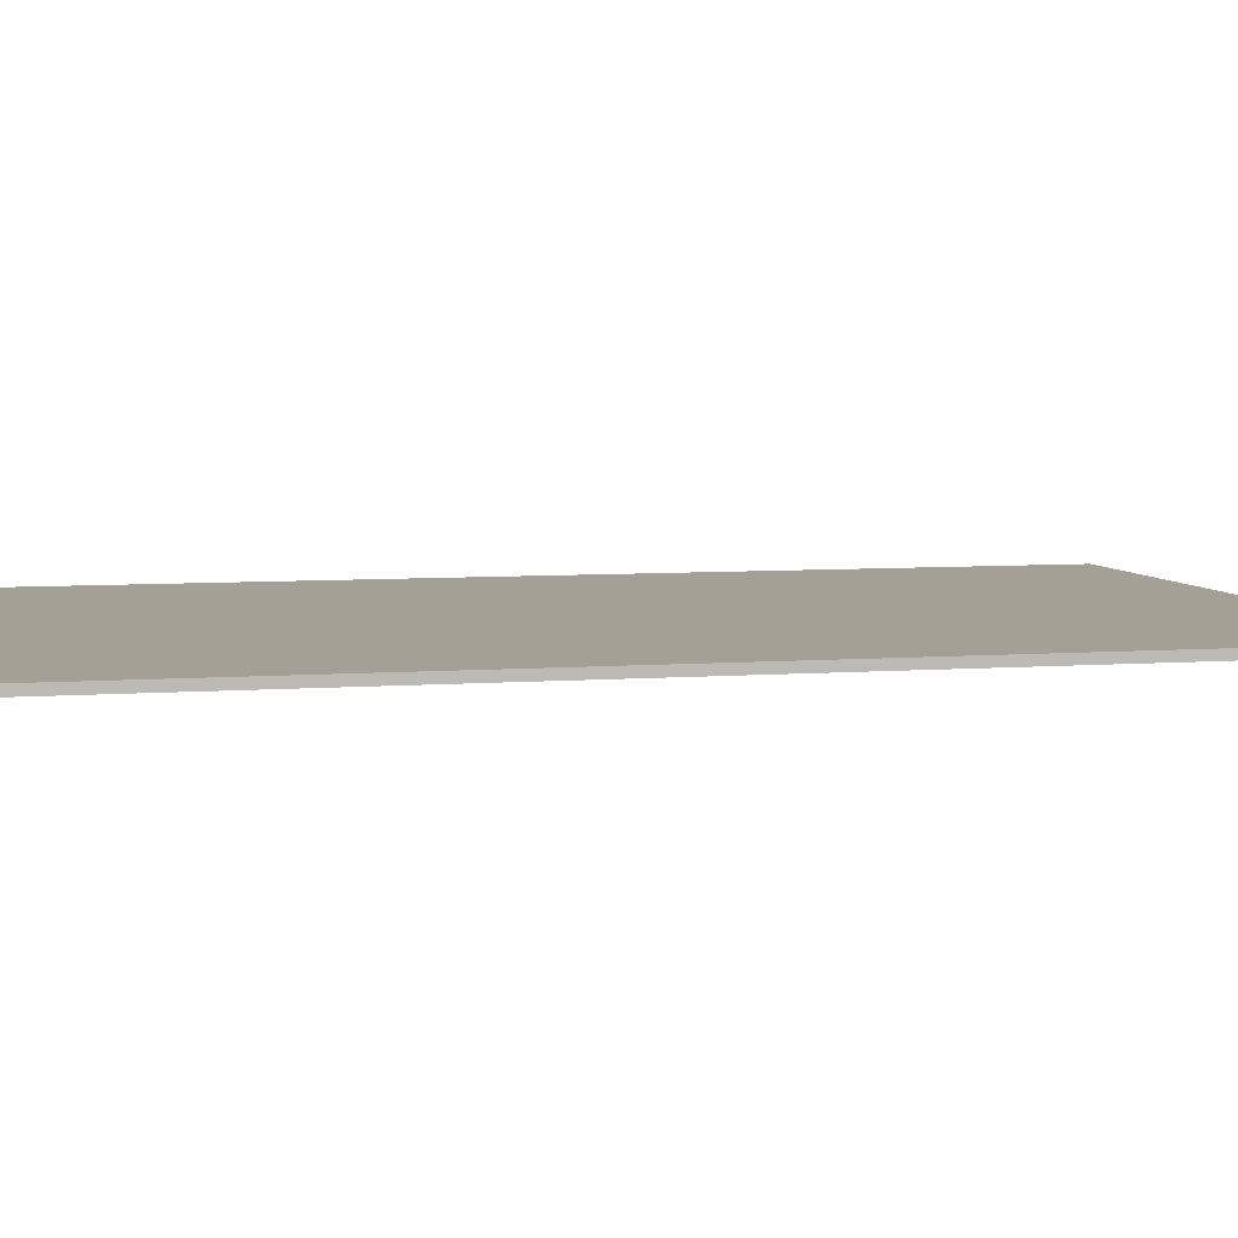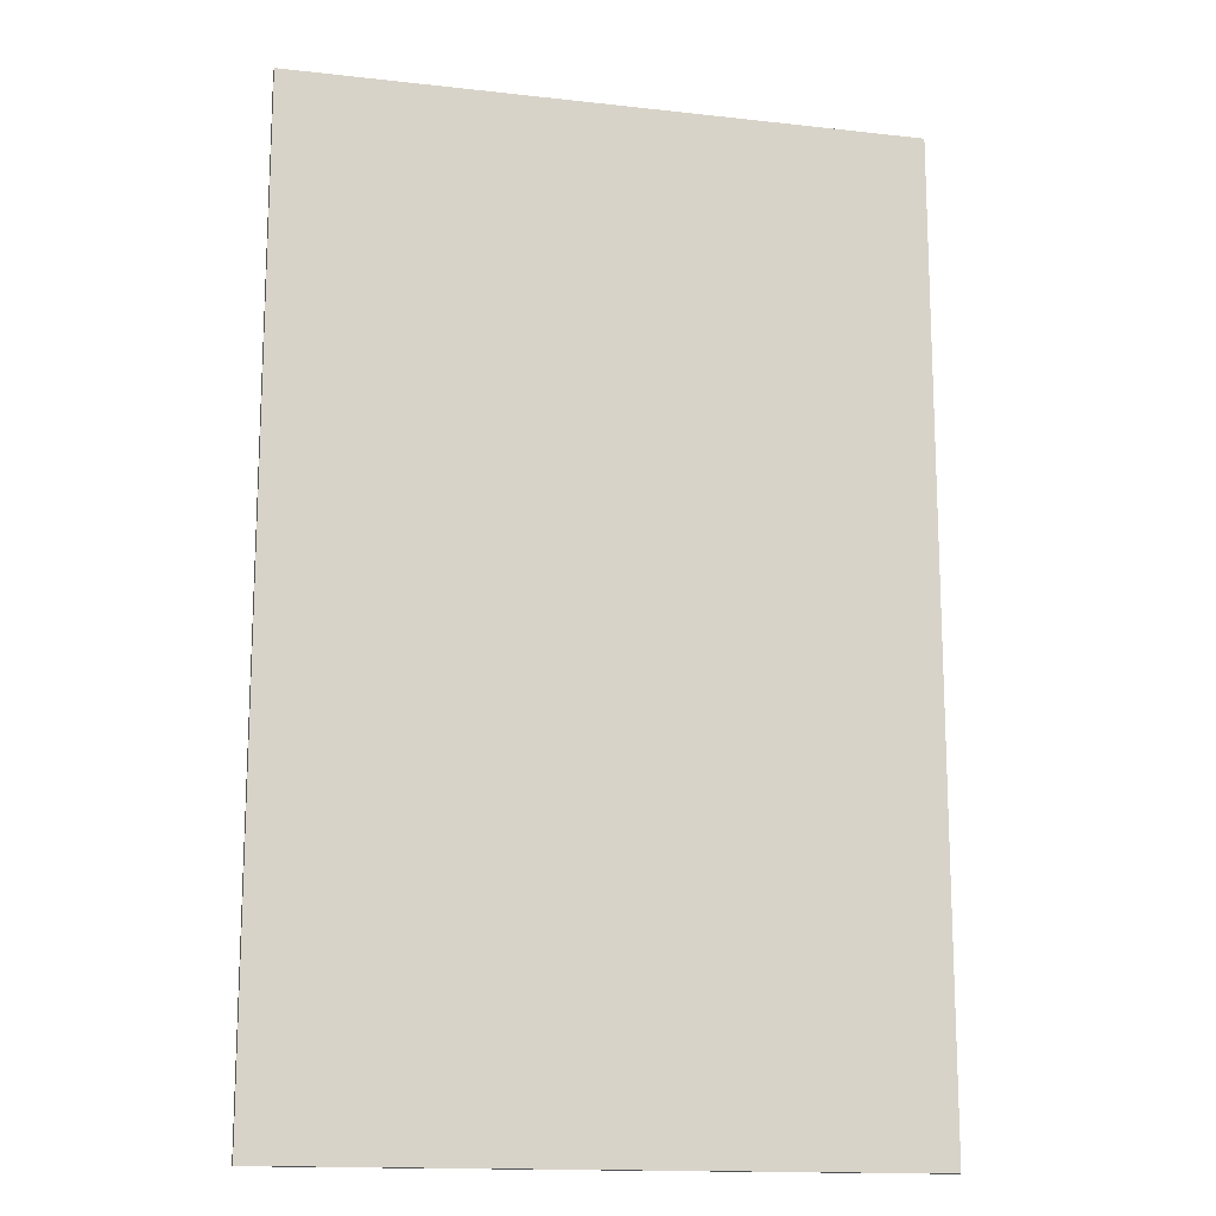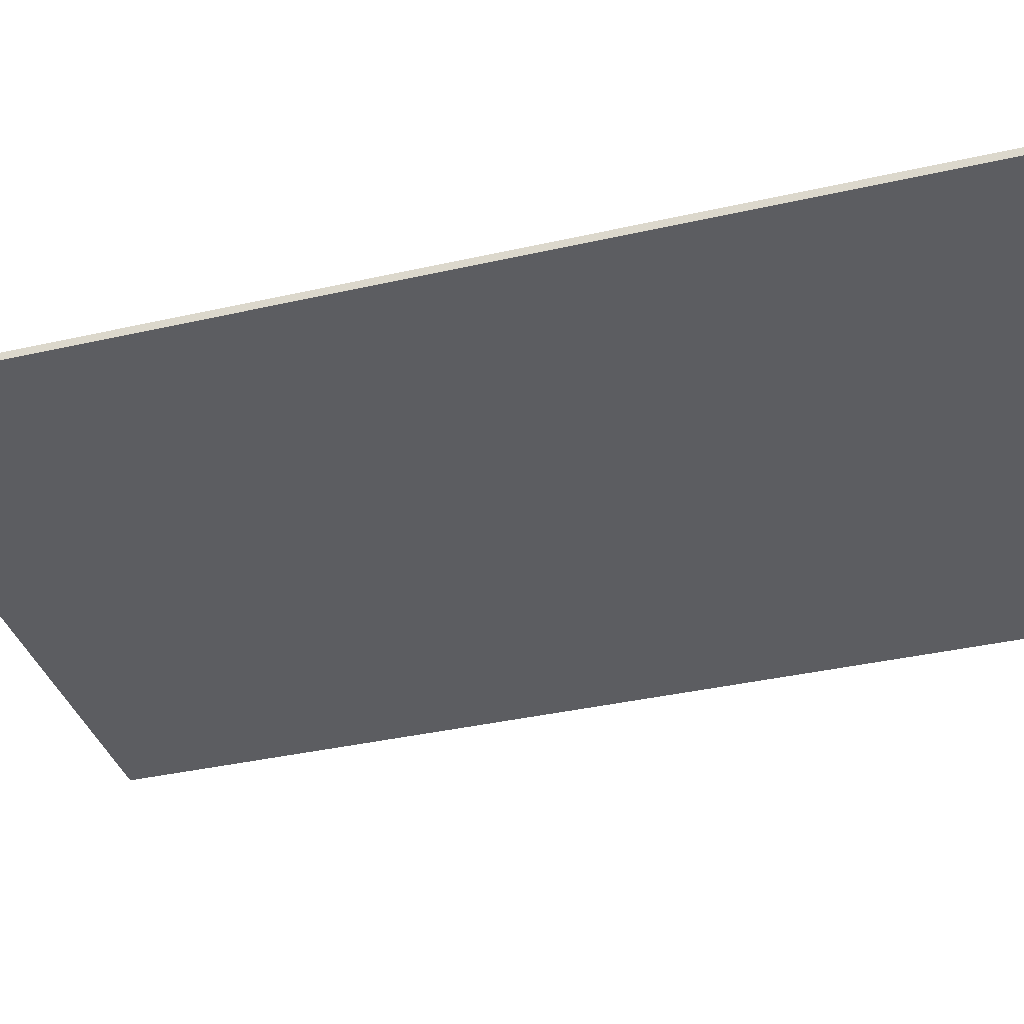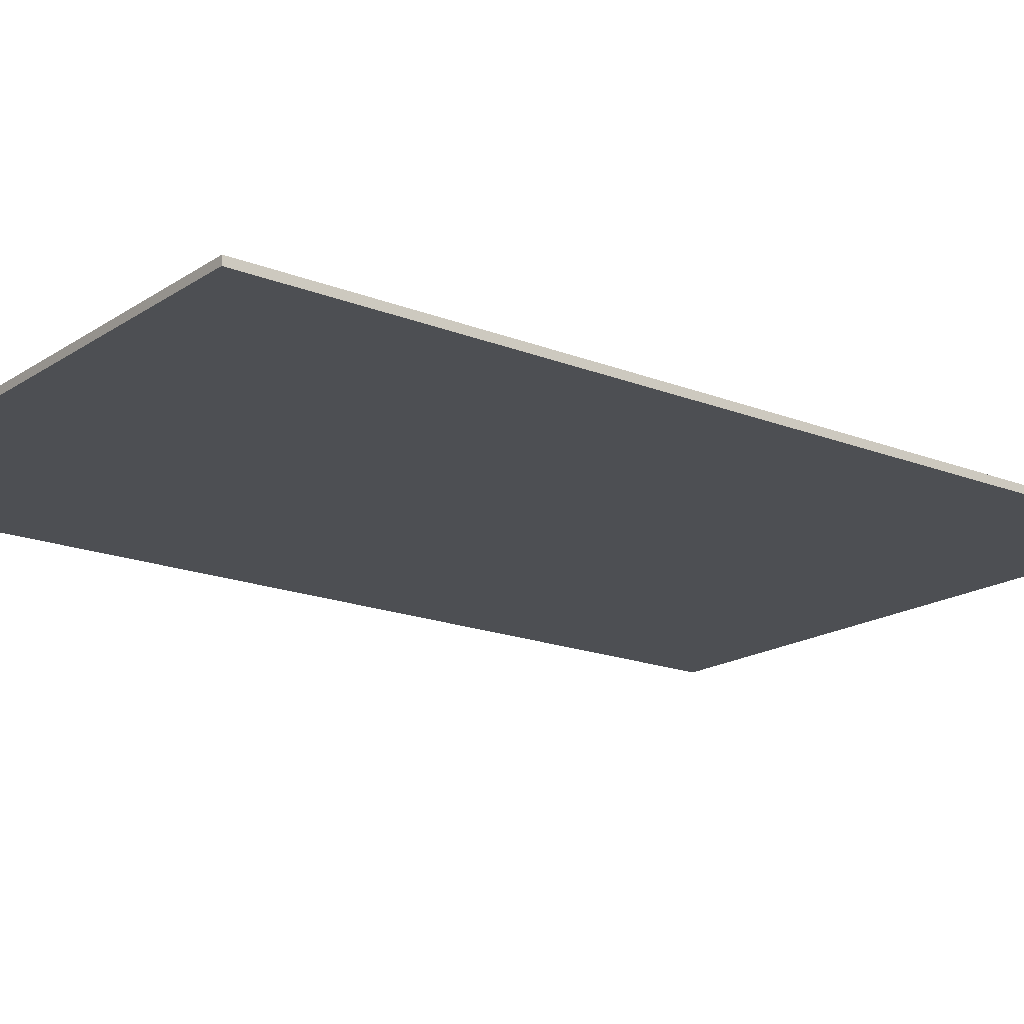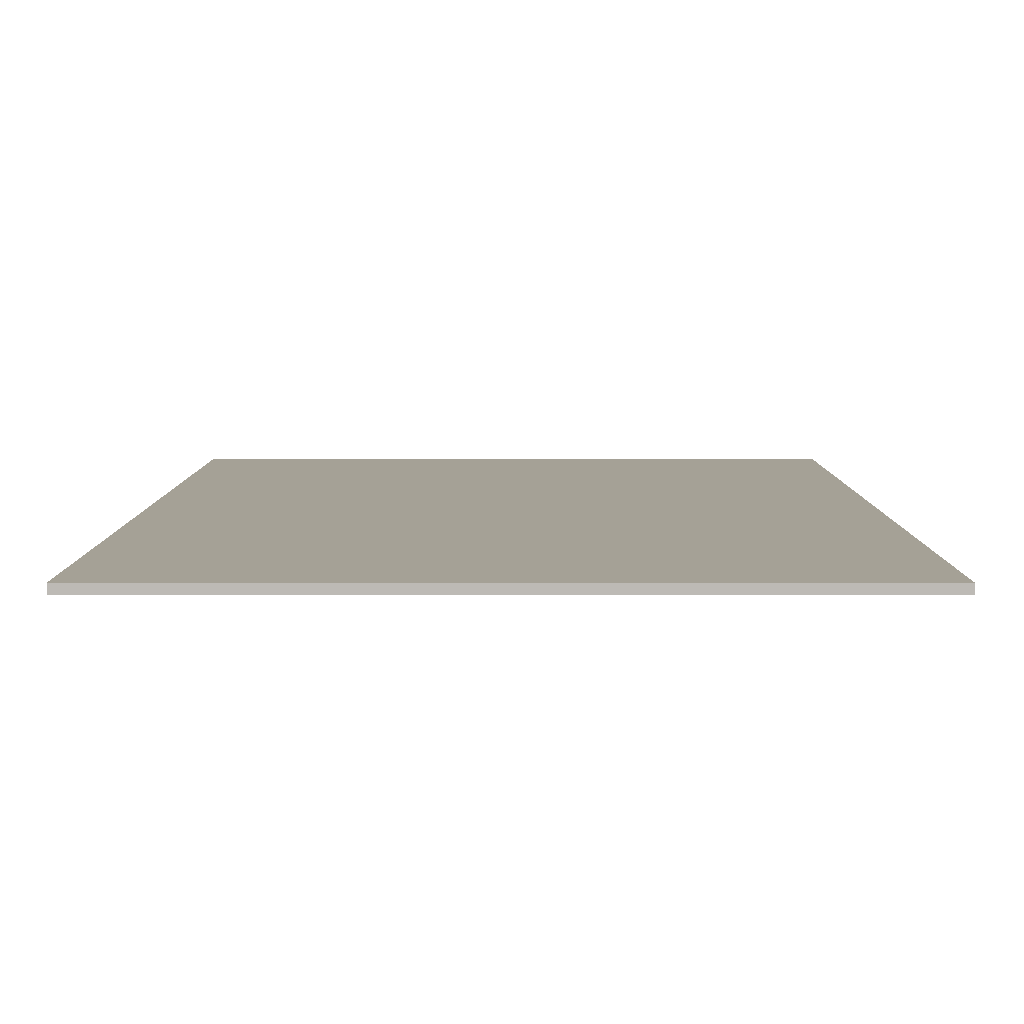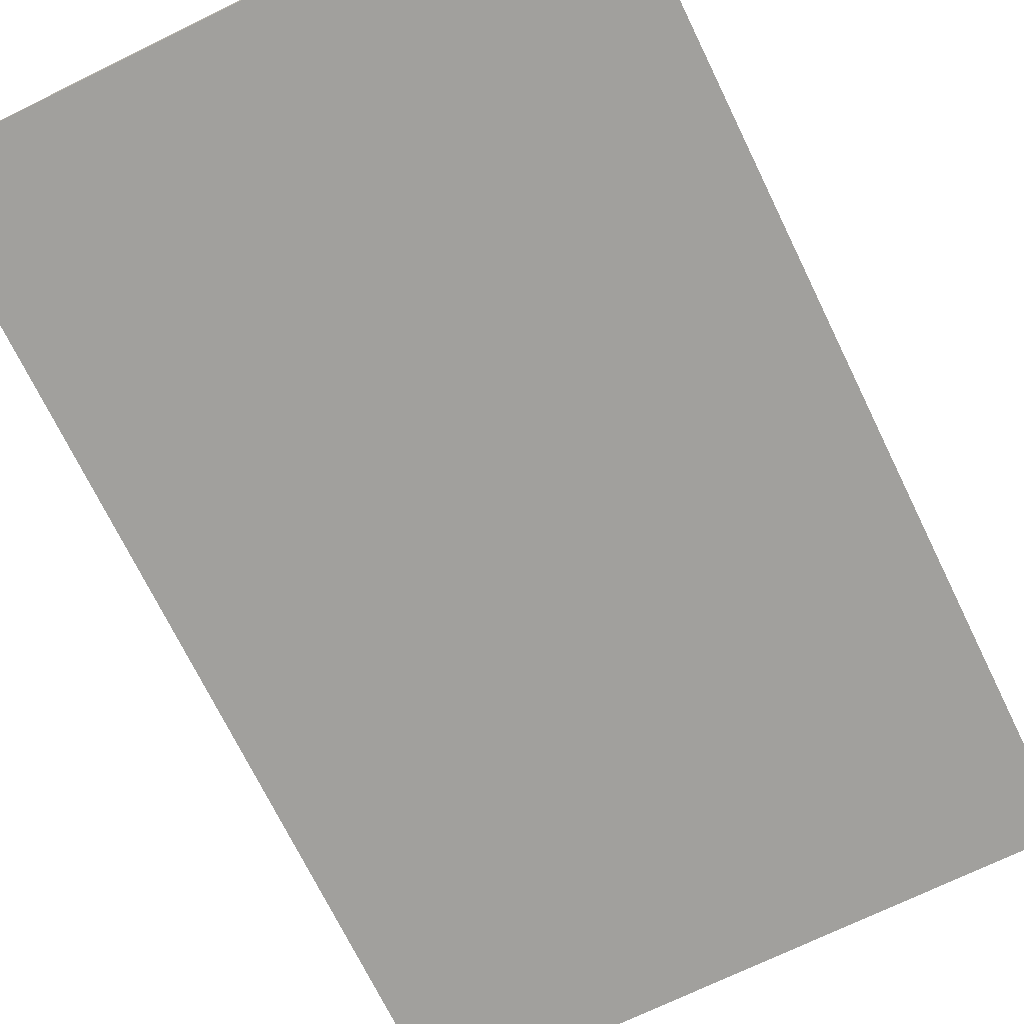
<metadata>
{"format":"obj","ext":"obj","renderer":"f3d","projection":"perspective","resolution":1024,"background":"white","views":[{"elev":5.8,"azim":76.1,"up":"+Z"},{"elev":-15.1,"azim":166.5,"up":"+Y"},{"elev":-37.0,"azim":106.4,"up":"+Z"},{"elev":-17.7,"azim":-128.0,"up":"+Z"},{"elev":6.1,"azim":-179.9,"up":"+Z"},{"elev":-71.6,"azim":-154.0,"up":"+Z"}]}
</metadata>
<code>
v 54.61 15.88 0.635
v 54.61 92.07 0.635
v 5.715 92.07 0.635
v 5.715 15.88 0.635
v 5.715 92.07 0
v 5.715 15.88 0
v 5.715 15.88 0.635
v 5.715 92.07 0.635
v 54.61 92.07 0
v 54.61 15.88 0
v 5.715 15.88 0
v 5.715 92.07 0
v 54.61 15.88 0
v 54.61 92.07 0
v 54.61 92.07 0.635
v 54.61 15.88 0.635
v 54.61 92.07 0
v 5.715 92.07 0
v 5.715 92.07 0.635
v 54.61 92.07 0.635
v 5.715 15.88 0
v 54.61 15.88 0
v 54.61 15.88 0.635
v 5.715 15.88 0.635
f 2 3 1
f 1 3 4
f 5 6 8
f 8 6 7
f 10 11 9
f 9 11 12
f 13 14 16
f 16 14 15
f 17 18 20
f 20 18 19
f 21 22 24
f 24 22 23

</code>
